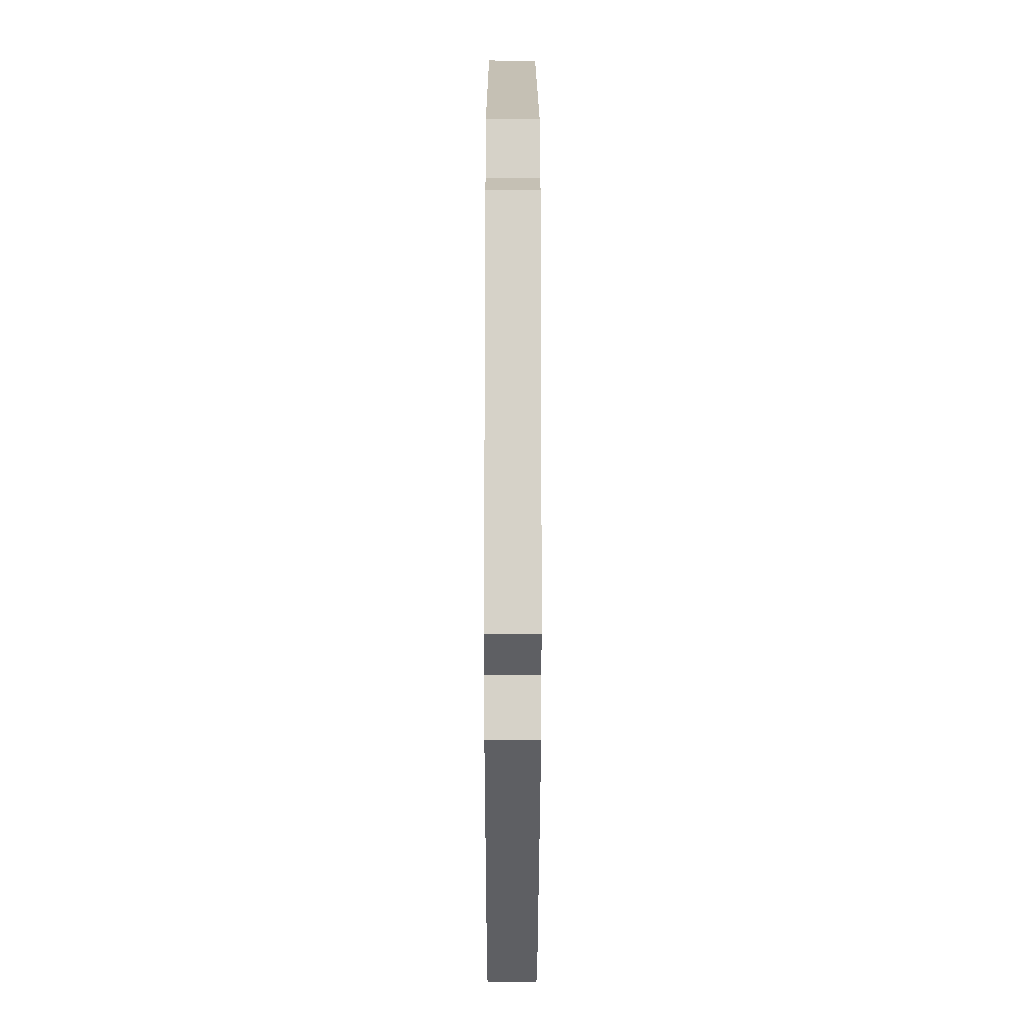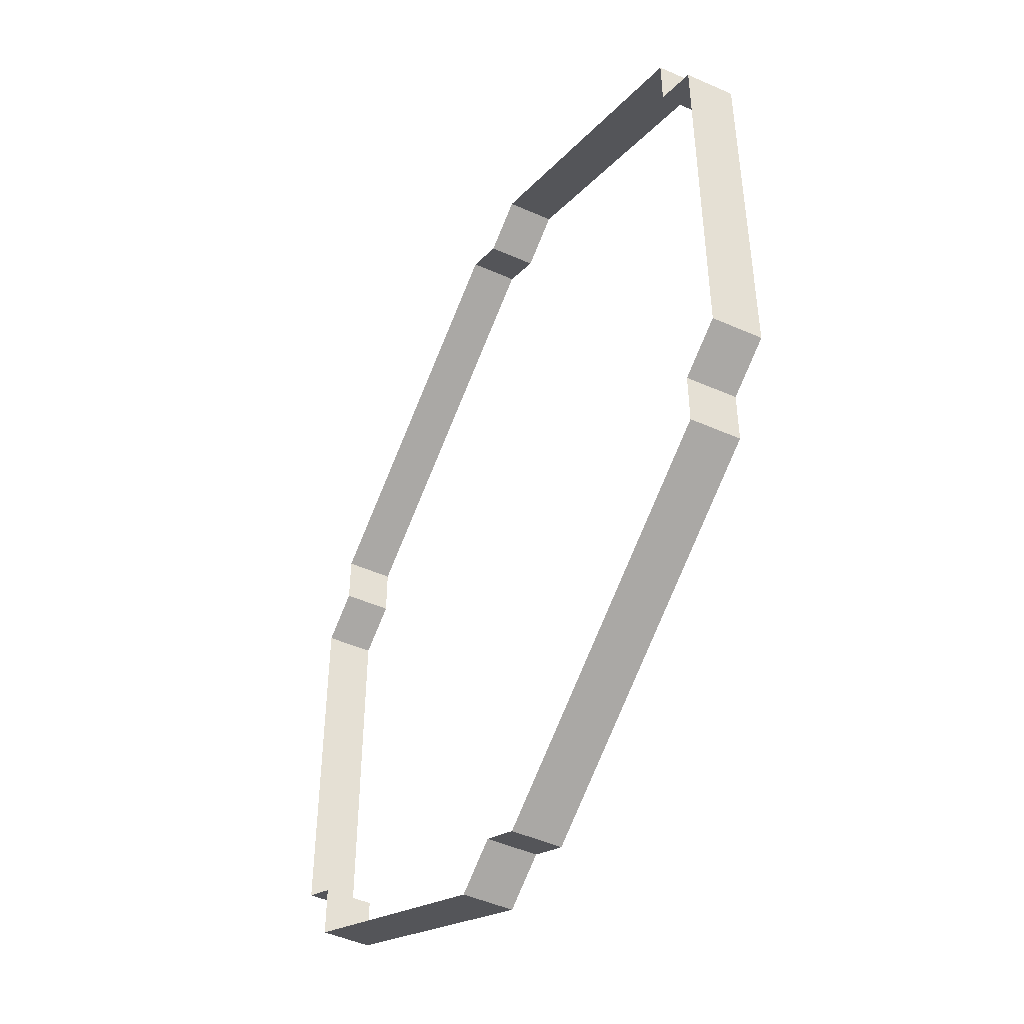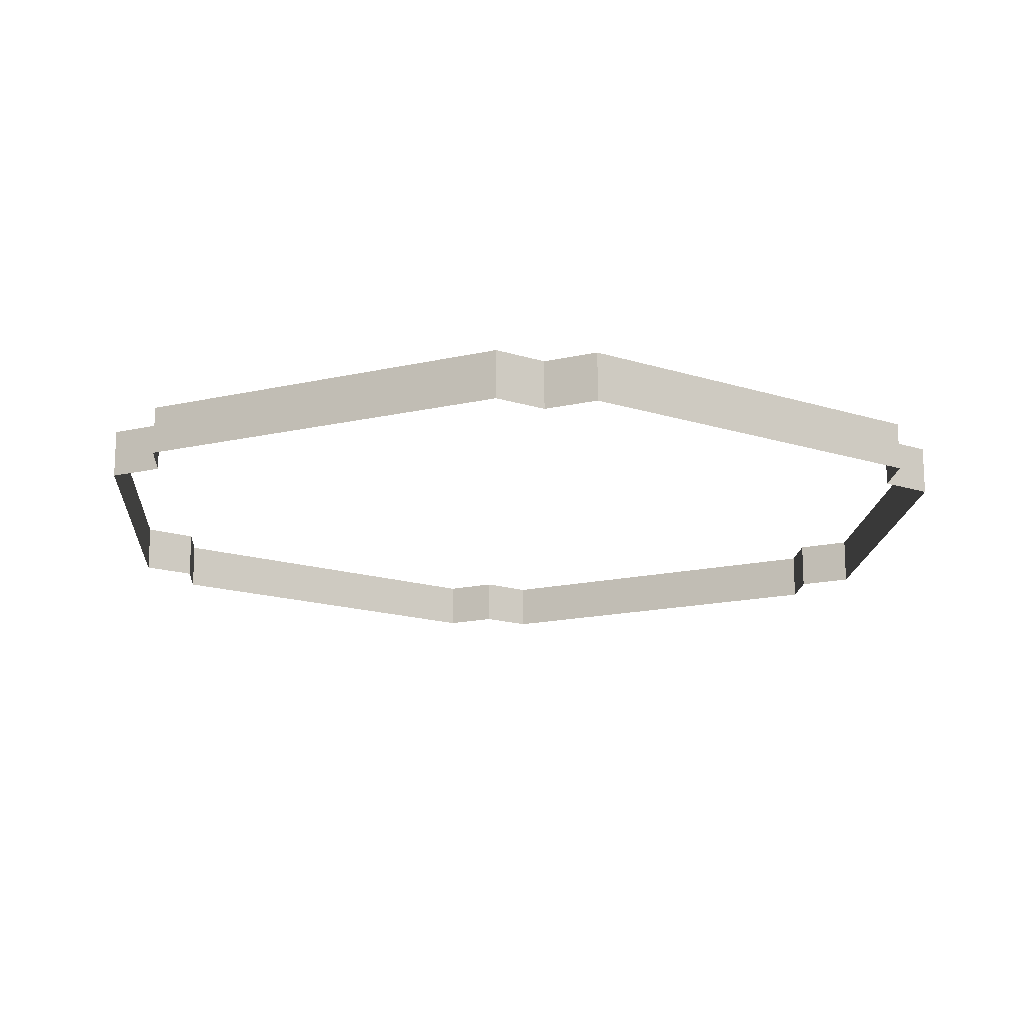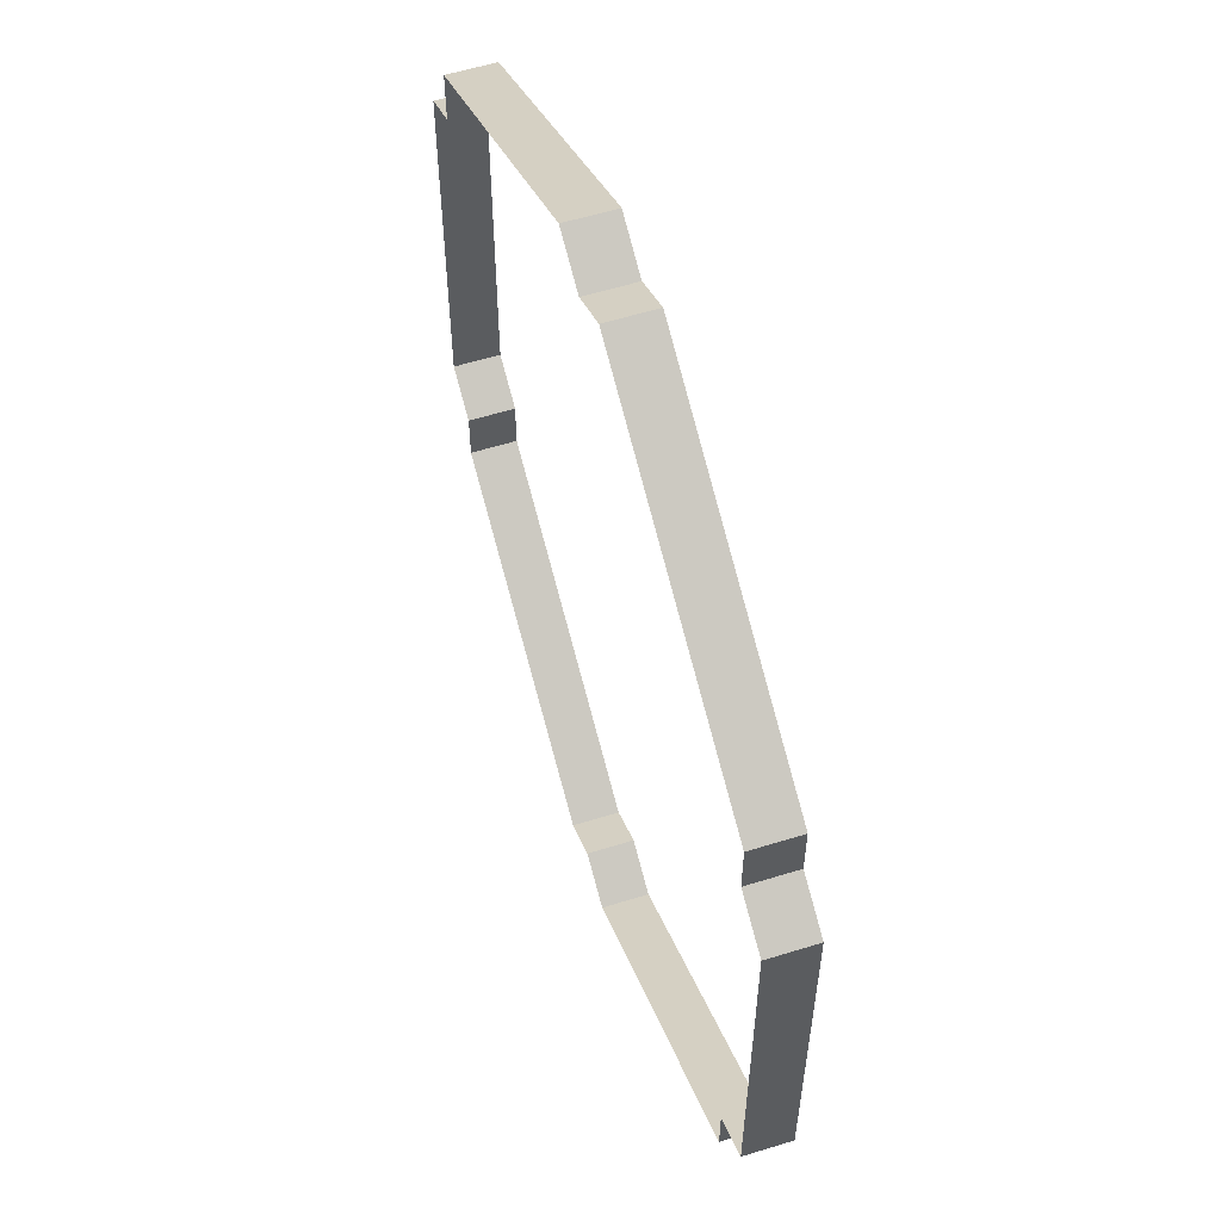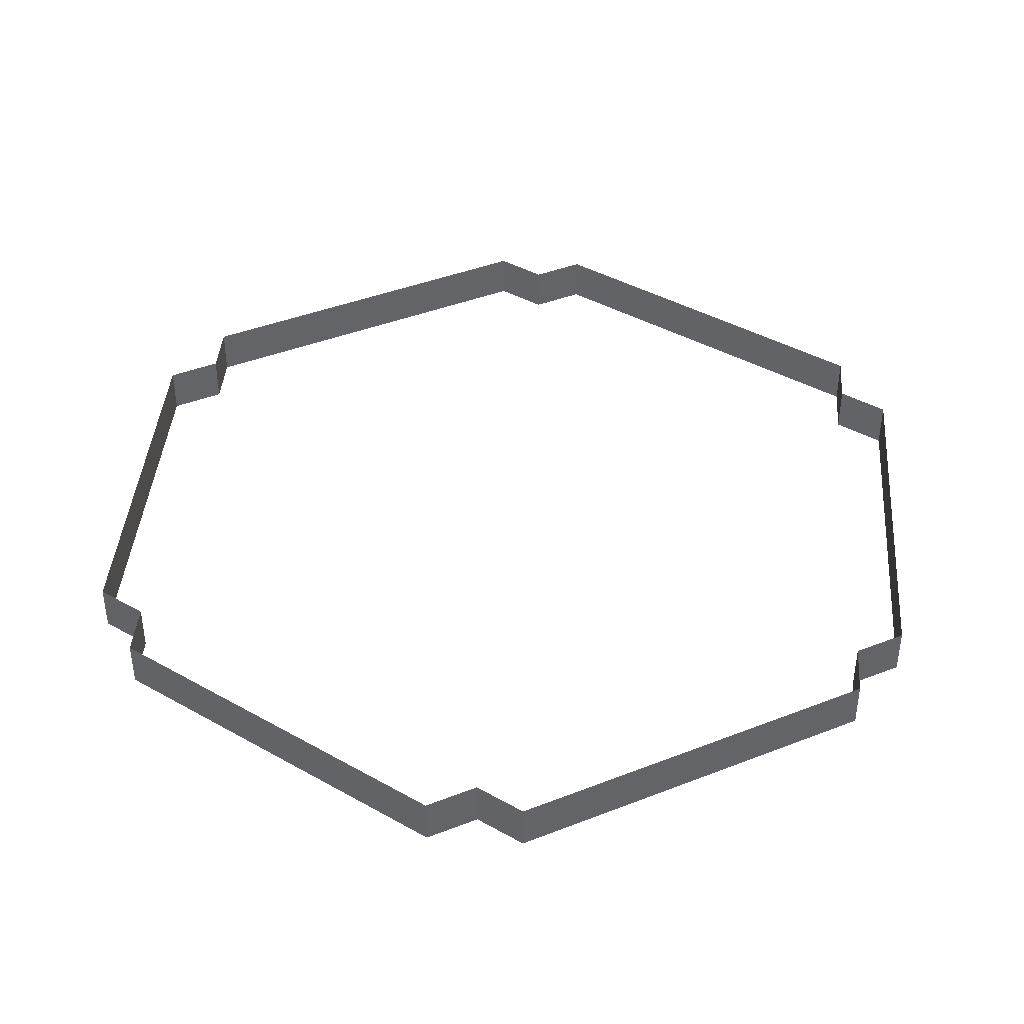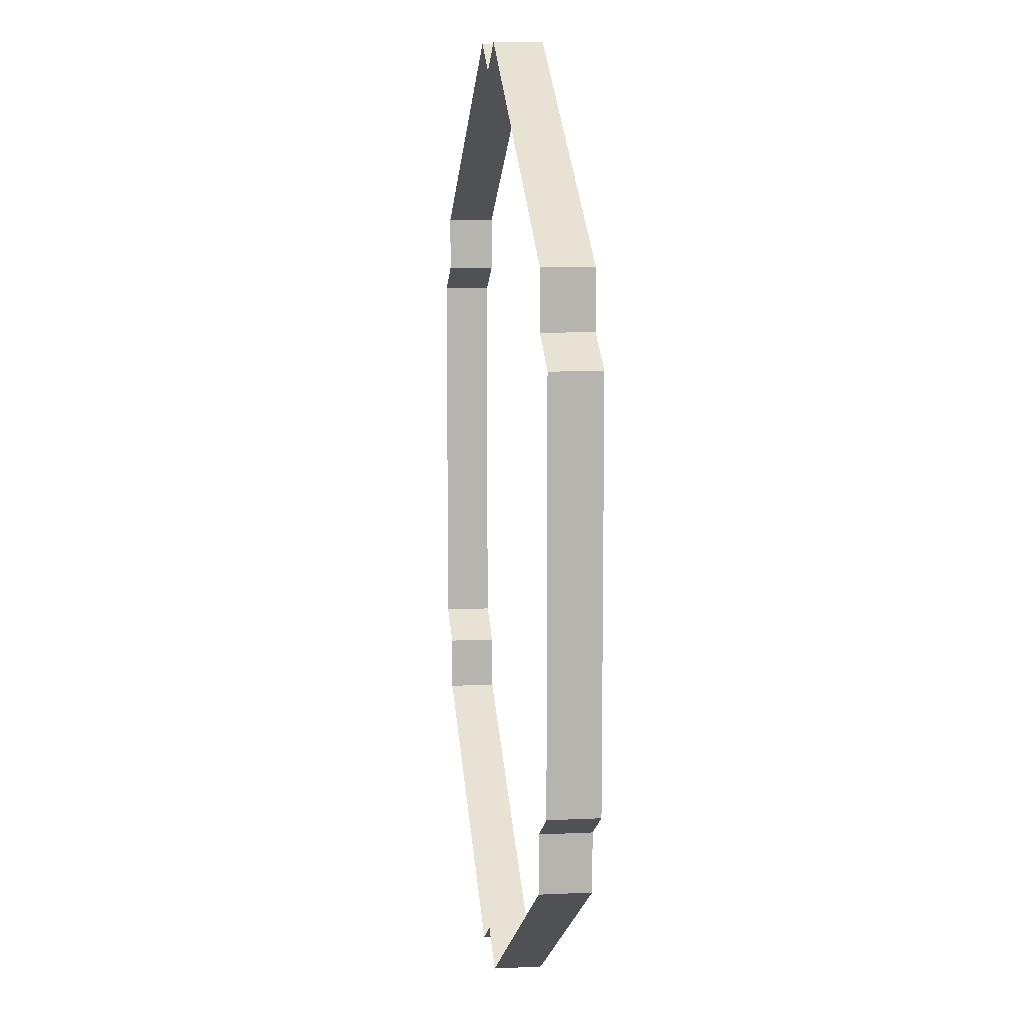
<metadata>
{"format":"obj","ext":"obj","renderer":"f3d","projection":"perspective","resolution":1024,"background":"white","views":[{"elev":-11.8,"azim":-90.1,"up":"+Z"},{"elev":-48.0,"azim":-116.5,"up":"+Z"},{"elev":-15.9,"azim":176.0,"up":"+Y"},{"elev":58.2,"azim":72.2,"up":"+Z"},{"elev":41.1,"azim":-175.5,"up":"+Y"},{"elev":9.9,"azim":-97.1,"up":"+Z"}]}
</metadata>
<code>
v -8 12 4.619
v -8 12 5.773
v -8 11 4.619
v -8 11 5.773
v -9 12 4.041
v 8 11 -4.619
v -9 11 4.041
v -1e-06 12 9.238
v 1 12 9.815
v -1e-06 11 9.238
v 1 11 9.815
v -1 12 9.815
v 1 11 -9.815
v -0 11 -9.238
v 1 12 -9.815
v -1 11 9.815
v 9 11 -4.041
v 8 11 -5.773
v 8 12 -5.773
v 8 12 -4.619
v 9 12 4.041
v 8 12 5.773
v 8 11 4.619
v 8 11 5.773
v 9 11 4.041
v 8 12 4.619
v 9 12 -4.041
v -0 12 -9.238
v -1 12 -9.815
v -1 11 -9.815
v -8 12 -4.619
v -9 12 -4.041
v -8 11 -4.619
v -9 11 -4.041
v -8 12 -5.773
v -8 11 -5.773
f 17 20 6
f 24 26 23
f 3 2 4
f 6 19 18
f 10 9 11
f 13 28 14
f 23 21 25
f 16 8 10
f 7 1 3
f 13 19 15
f 17 21 27
f 24 9 22
f 16 2 12
f 36 31 33
f 14 29 30
f 33 32 34
f 36 29 35
f 7 32 5
f 17 27 20
f 24 22 26
f 3 1 2
f 6 20 19
f 10 8 9
f 13 15 28
f 23 26 21
f 16 12 8
f 7 5 1
f 13 18 19
f 17 25 21
f 24 11 9
f 16 4 2
f 36 35 31
f 14 28 29
f 33 31 32
f 36 30 29
f 7 34 32

</code>
